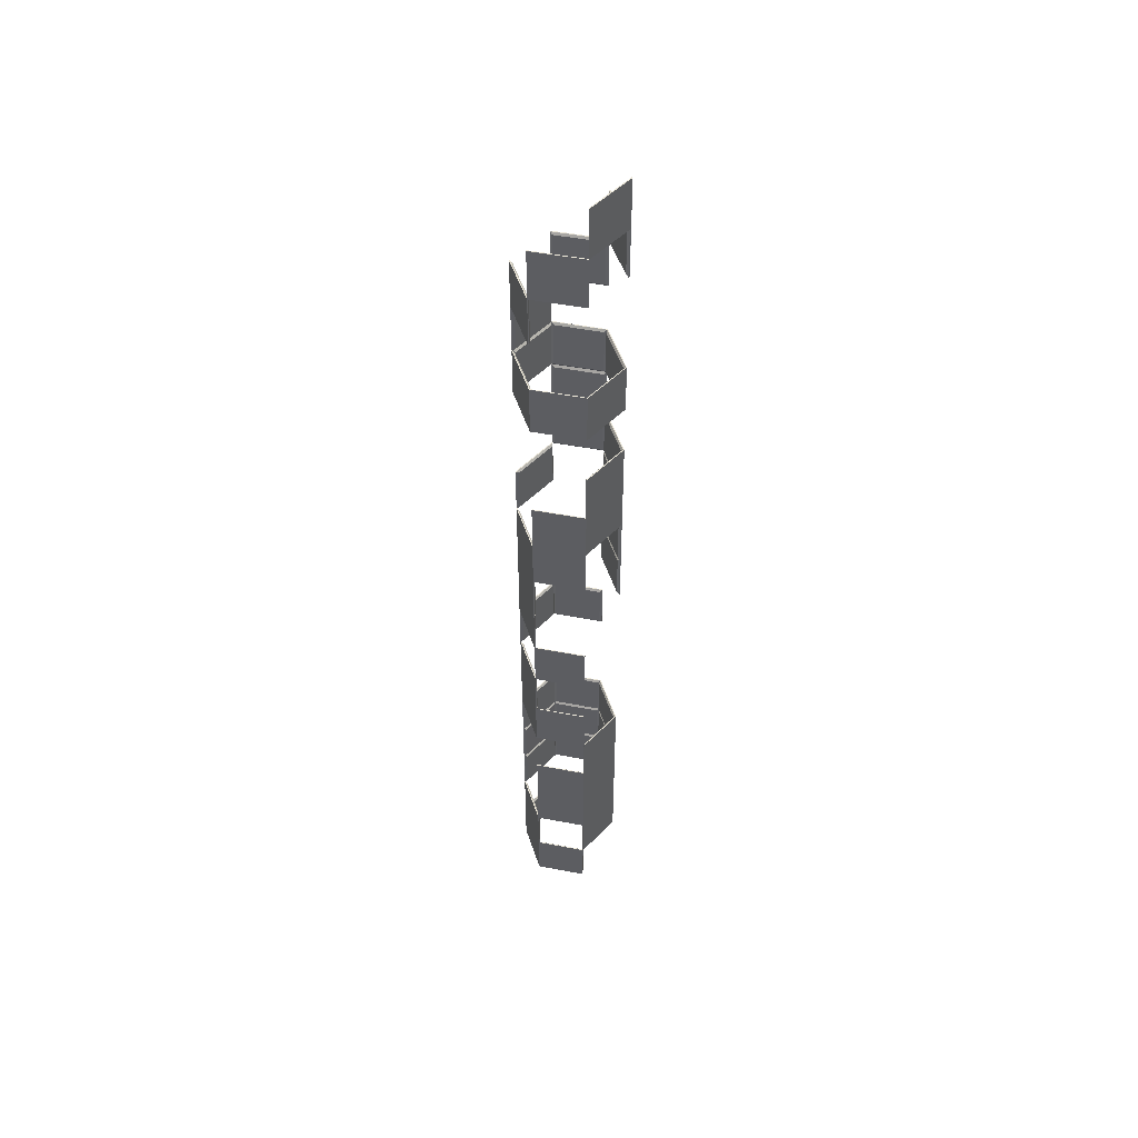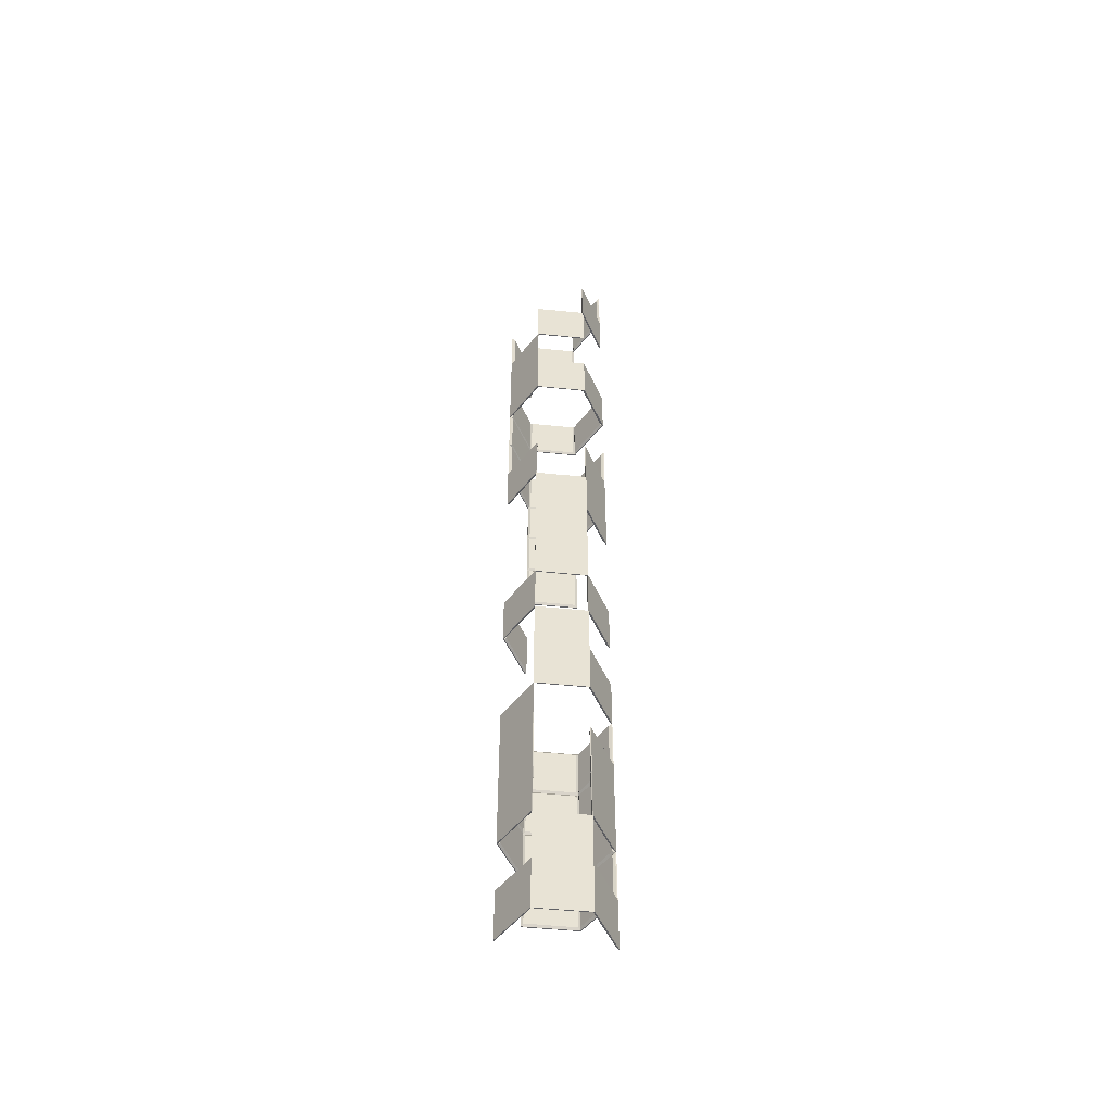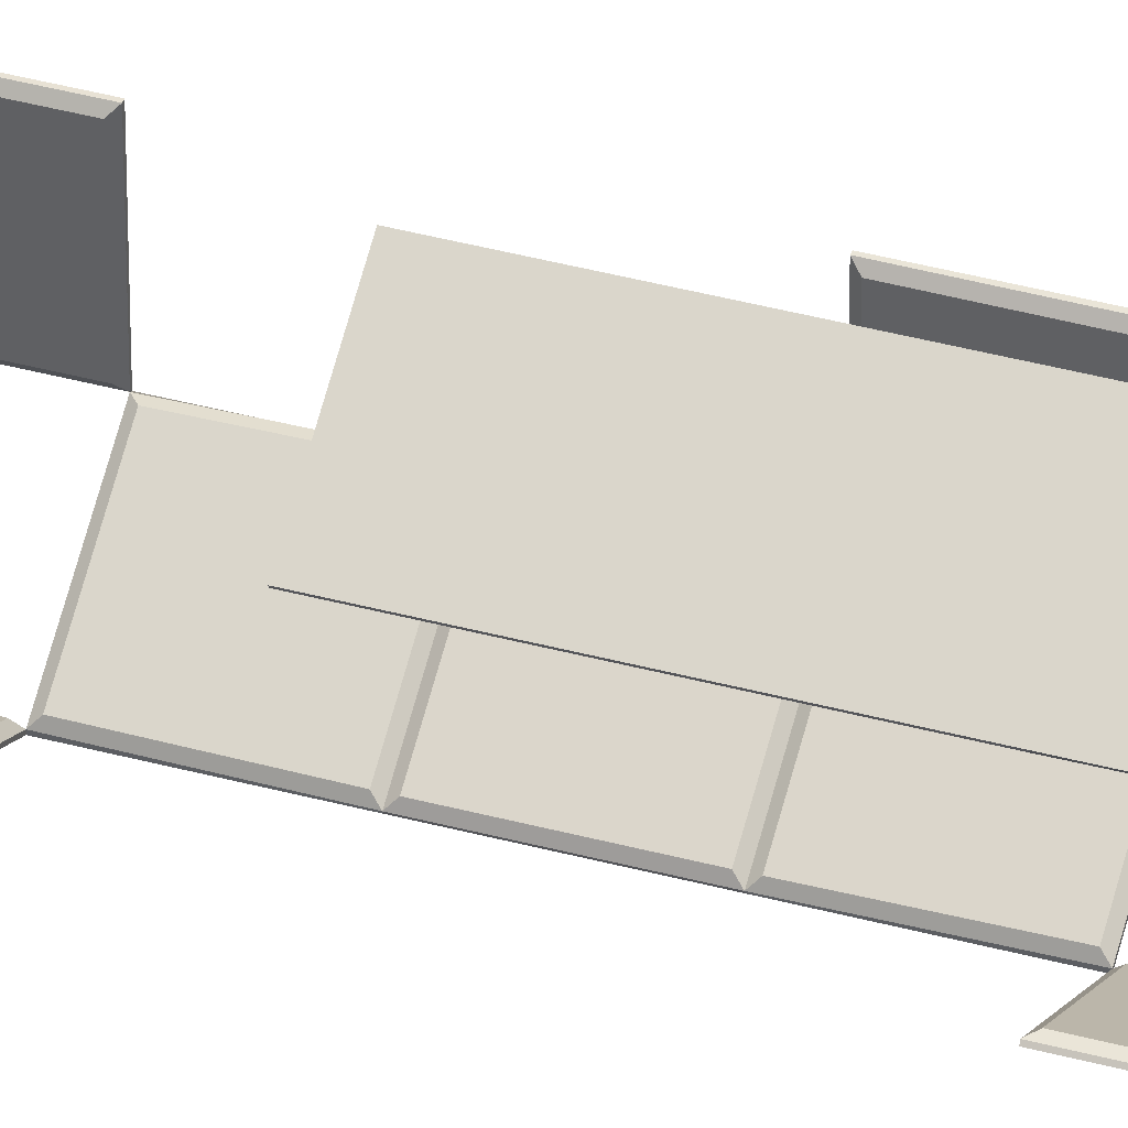
<metadata>
{"format":"obj","ext":"obj","renderer":"f3d","projection":"perspective","resolution":1024,"background":"white","views":[{"elev":49.6,"azim":-78.0,"up":"+Y"},{"elev":-50.0,"azim":-156.4,"up":"+Y"},{"elev":40.6,"azim":108.3,"up":"+Z"}]}
</metadata>
<code>
o Cylinder_Cylinder.001
v 0 -10 -1
v 0.866 -10 -0.5
v -0.866 -10 0.5
v -0.866 -10 -0.5
v 0 -9 -1
v 0 -8 -1
v 0 -7 -1
v 0 -6 -1
v 0 -5 -1
v 0 -4 -1
v 0 -3 -1
v 0 -2 -1
v 0 -1 -1
v 0 1e-06 -1
v 0 1 -1
v 0 2 -1
v 0 4 -1
v 0 5 -1
v 0 6 -1
v 0 7 -1
v 0.866 7 -0.5
v 0.866 6 -0.5
v 0.866 5 -0.5
v 0.866 4 -0.5
v 0.866 3 -0.5
v 0.866 2 -0.5
v 0.866 1 -0.5
v 0.866 -2 -0.5
v 0.866 -3 -0.5
v 0.866 -5 -0.5
v 0.866 -6 -0.5
v 0.866 -7 -0.5
v 0.866 -8 -0.5
v 0.866 -9 -0.5
v 0.866 8 0.5
v 0.866 7 0.5
v 0.866 6 0.5
v 0.866 5 0.5
v 0.866 4 0.5
v 0.866 3 0.5
v 0.866 2 0.5
v 0.866 1 0.5
v 0.866 -1e-06 0.5
v 0.866 -1 0.5
v 0.866 -2 0.5
v 0.866 -3 0.5
v 0.866 -5 0.5
v 0.866 -6 0.5
v 0.866 -7 0.5
v 0.866 -8 0.5
v 0.866 -9 0.5
v -0 9 1
v -0 8 1
v -0 7 1
v -0 5 1
v -0 4 1
v -0 3 1
v -0 2 1
v -0 1 1
v -0 -1e-06 1
v -0 -1 1
v -0 -5 1
v -0 -6 1
v -0 -7 1
v -0 -8 1
v -0 -9 1
v -0.866 9 0.5
v -0.866 8 0.5
v -0.866 7 0.5
v -0.866 5 0.5
v -0.866 4 0.5
v -0.866 3 0.5
v -0.866 2 0.5
v -0.866 1 0.5
v -0.866 -1e-06 0.5
v -0.866 -2 0.5
v -0.866 -3 0.5
v -0.866 -4 0.5
v -0.866 -5 0.5
v -0.866 -6 0.5
v -0.866 -7 0.5
v -0.866 -8 0.5
v -0.866 -9 0.5
v -0.866 8 -0.5
v -0.866 7 -0.5
v -0.866 6 -0.5
v -0.866 5 -0.5
v -0.866 4 -0.5
v -0.866 2 -0.5
v -0.866 1 -0.5
v -0.866 -1e-06 -0.5
v -0.866 -1 -0.5
v -0.866 -2 -0.5
v -0.866 -3 -0.5
v -0.866 -4 -0.5
v -0.866 -5 -0.5
v -0.866 -6 -0.5
v -0.866 -7 -0.5
v -0.866 -8 -0.5
v -0.866 -9 -0.5
v 0 -10 -0.98
v 0.856 -10 -0.4827
v -0.846 -10 0.5
v -0.8487 -10 -0.49
v 0.003779 -9 -0.9804
v 0 -8 -0.98
v -0.01 -7 -0.9827
v -0.01 -6 -0.9827
v 0 -5 -0.98
v 0.01 -4 -0.9827
v 0 -3 -0.98
v 0 -2 -0.98
v 0.01 -1 -0.9827
v 0.01 1e-06 -0.9827
v 0 1 -0.98
v -0.01 2 -0.9827
v 0 4 -0.98
v -0.003779 5 -0.9804
v 0 6 -0.98
v 0.01 7 -0.9827
v 0.846 7 -0.5
v 0.8487 6 -0.49
v 0.8509 5 -0.4869
v 0.8471 4 -0.4935
v 0.846 3 -0.5
v 0.8487 2 -0.49
v 0.856 1 -0.4827
v 0.8487 -2 -0.49
v 0.8487 -3 -0.49
v 0.8487 -5 -0.49
v 0.8487 -6 -0.49
v 0.8487 -7 -0.49
v 0.8487 -8 -0.49
v 0.856 -9 -0.4827
v 0.856 8 0.4827
v 0.8487 7 0.49
v 0.846 6 0.5
v 0.8487 5 0.49
v 0.8471 4 0.4935
v 0.8471 3 0.4935
v 0.8509 2 0.4869
v 0.856 1 0.4827
v 0.856 -1e-06 0.4827
v 0.856 -1 0.4827
v 0.846 -2 0.5
v 0.846 -3 0.5
v 0.8487 -5 0.49
v 0.8487 -6 0.49
v 0.8487 -7 0.49
v 0.8509 -8 0.4869
v 0.856 -9 0.4827
v 0.01 9 0.9827
v -0 8 0.98
v -0.01 7 0.9827
v -0 5 0.98
v -0 4 0.98
v -0 3 0.98
v -0 2 0.98
v -0.003779 1 0.9804
v -0.01 -1e-06 0.9827
v -0.01 -1 0.9827
v -0 -5 0.98
v -0 -6 0.98
v -0 -7 0.98
v -0 -8 0.98
v -0 -9 0.98
v -0.856 9 0.4827
v -0.8487 8 0.49
v -0.846 7 0.5
v -0.8487 5 0.49
v -0.8487 4 0.49
v -0.856 3 0.4827
v -0.8509 2 0.4869
v -0.8471 1 0.4935
v -0.846 -1e-06 0.5
v -0.846 -2 0.5
v -0.846 -3 0.5
v -0.846 -4 0.5
v -0.8487 -5 0.49
v -0.8509 -6 0.4869
v -0.8487 -7 0.49
v -0.8509 -8 0.4869
v -0.8487 -9 0.49
v -0.846 8 -0.5
v -0.8487 7 -0.49
v -0.856 6 -0.4827
v -0.8487 5 -0.49
v -0.8487 4 -0.49
v -0.846 2 -0.5
v -0.8471 1 -0.4935
v -0.8509 -1e-06 -0.4869
v -0.856 -1 -0.4827
v -0.8487 -2 -0.49
v -0.8487 -3 -0.49
v -0.8509 -4 -0.4869
v -0.8487 -5 -0.49
v -0.846 -6 -0.5
v -0.846 -7 -0.5
v -0.8487 -8 -0.49
v -0.8509 -9 -0.4869
v -0.7976 -9.958 -0.4851
v -0.02137 -9.958 -0.9333
v -0.0179 -9.042 -0.9336
v -0.7996 -9.042 -0.4823
v -0.7996 -8.958 -0.4823
v -0.0179 -8.958 -0.9336
v -0.02137 -8.042 -0.9333
v -0.7976 -8.042 -0.4851
v -0.7976 -4.958 -0.4851
v -0.02114 -4.958 -0.9334
v -0.01196 -4.042 -0.9358
v -0.7996 -4.042 -0.4823
v -0.7996 -3.958 -0.4823
v -0.01196 -3.958 -0.9358
v -0.02114 -3.042 -0.9334
v -0.7976 -3.042 -0.4851
v -0.7978 -1.958 -0.485
v -0.02111 -1.958 -0.9334
v -0.01195 -1.042 -0.9358
v -0.8045 -1.042 -0.4783
v -0.8046 -0.958 -0.4781
v -0.01156 -0.958 -0.936
v -0.01154 -0.04199 -0.9359
v -0.7999 -0.04199 -0.482
v -0.7995 0.0421 -0.4824
v -0.01204 0.0421 -0.9359
v -0.02117 0.9581 -0.9334
v -0.7961 0.9581 -0.4884
v -0.7975 4.042 -0.4854
v -0.02161 4.042 -0.9332
v -0.02512 4.958 -0.9336
v -0.7974 4.958 -0.4853
v -0.8044 6.042 -0.4782
v -0.02116 6.042 -0.9335
v -0.01189 6.958 -0.9357
v -0.7978 6.958 -0.4851
v -0.8165 -9.958 0.4575
v -0.819 -9.958 -0.4479
v -0.821 -9.042 -0.4451
v -0.819 -9.042 0.4483
v -0.821 -7.958 0.4451
v -0.819 -7.958 -0.4483
v -0.8165 -7.042 -0.4575
v -0.819 -7.042 0.4479
v -0.8189 -6.958 0.448
v -0.8165 -6.958 -0.4579
v -0.8164 -6.042 -0.4579
v -0.821 -6.042 0.4451
v -0.8191 -4.958 0.4483
v -0.8189 -4.958 -0.4479
v -0.8211 -4.042 -0.4451
v -0.8164 -4.042 0.4575
v -0.8164 -2.958 0.4579
v -0.8189 -2.958 -0.4481
v -0.8189 -2.042 -0.4481
v -0.8164 -2.042 0.4579
v -0.8164 0.04197 0.4576
v -0.821 0.04197 -0.4452
v -0.8174 0.958 -0.4512
v -0.8176 0.958 0.4516
v -0.8174 1.042 0.4512
v -0.8176 1.042 -0.4516
v -0.8164 1.958 -0.4576
v -0.821 1.958 0.4452
v -0.819 4.042 0.448
v -0.819 4.042 -0.448
v -0.819 4.958 -0.448
v -0.819 4.958 0.448
v -0.8163 7.042 0.4576
v -0.819 7.042 -0.4484
v -0.8163 7.958 -0.4576
v -0.819 7.958 0.4484
v -0.02147 -8.958 0.9332
v -0.7976 -8.958 0.4852
v -0.7996 -8.042 0.4823
v -0.0215 -8.042 0.9333
v -0.0215 -7.958 0.9333
v -0.7996 -7.958 0.4823
v -0.7976 -7.042 0.4852
v -0.02147 -7.042 0.9332
v -0.02147 -6.958 0.9332
v -0.7976 -6.958 0.4852
v -0.7996 -6.042 0.4823
v -0.0215 -6.042 0.9333
v -0.0215 -5.958 0.9333
v -0.7996 -5.958 0.4823
v -0.7976 -5.042 0.4852
v -0.02147 -5.042 0.9332
v -0.02509 1.042 0.9336
v -0.7961 1.042 0.4885
v -0.7995 1.958 0.4825
v -0.02166 1.958 0.9333
v -0.02141 2.042 0.9332
v -0.7999 2.042 0.4821
v -0.8046 2.958 0.4782
v -0.02143 2.958 0.9332
v -0.02152 4.042 0.9333
v -0.7975 4.042 0.4853
v -0.7975 4.958 0.4853
v -0.02152 4.958 0.9333
v -0.02111 8.042 0.9334
v -0.7978 8.042 0.485
v -0.8045 8.958 0.4783
v -0.01195 8.958 0.9358
v 0.8046 -8.958 0.4782
v 0.02143 -8.958 0.9332
v 0.02141 -8.042 0.9332
v 0.7999 -8.042 0.4821
v 0.7996 -7.958 0.4823
v 0.0215 -7.958 0.9333
v 0.02147 -7.042 0.9332
v 0.7976 -7.042 0.4852
v 0.7975 -6.958 0.4853
v 0.02152 -6.958 0.9333
v 0.02152 -6.042 0.9333
v 0.7975 -6.042 0.4853
v 0.7975 -5.958 0.4853
v 0.02152 -5.958 0.9333
v 0.02152 -5.042 0.9333
v 0.7975 -5.042 0.4853
v 0.8048 -0.958 0.478
v 0.01153 -0.958 0.9359
v 0.01153 -0.04201 0.9359
v 0.8048 -0.04201 0.478
v 0.8048 0.04202 0.478
v 0.01175 0.04202 0.9358
v 0.01747 0.958 0.9337
v 0.8048 0.958 0.478
v 0.8046 1.042 0.4782
v 0.01784 1.042 0.9336
v 0.02131 1.958 0.9333
v 0.7999 1.958 0.4821
v 0.7995 2.042 0.4824
v 0.02158 2.042 0.9333
v 0.0215 2.958 0.9332
v 0.7961 2.958 0.4885
v 0.796 4.042 0.4886
v 0.02155 4.042 0.9333
v 0.0216 4.958 0.9333
v 0.7974 4.958 0.4853
v 0.7978 7.042 0.4851
v 0.01189 7.042 0.9357
v 0.02116 7.958 0.9335
v 0.8044 7.958 0.4782
v 0.819 -7.958 -0.448
v 0.8211 -7.958 0.4451
v 0.819 -7.042 0.4479
v 0.8191 -7.042 -0.448
v 0.819 -6.958 -0.448
v 0.819 -6.958 0.448
v 0.819 -6.042 0.448
v 0.819 -6.042 -0.448
v 0.819 -5.958 -0.448
v 0.819 -5.958 0.448
v 0.819 -5.042 0.448
v 0.819 -5.042 -0.448
v 0.8189 -2.958 -0.4481
v 0.8164 -2.958 0.4579
v 0.8164 -2.042 0.4579
v 0.8189 -2.042 -0.4481
v 0.8189 2.042 -0.4484
v 0.821 2.042 0.4452
v 0.8175 2.958 0.4512
v 0.8165 2.958 -0.4575
v 0.8164 3.042 -0.4577
v 0.8174 3.042 0.4515
v 0.8174 3.958 0.4515
v 0.8174 3.958 -0.4517
v 0.8175 4.042 -0.4512
v 0.8176 4.042 0.4513
v 0.8189 4.958 0.4481
v 0.821 4.958 -0.4452
v 0.819 6.042 -0.4484
v 0.8163 6.042 0.4576
v 0.819 6.958 0.4484
v 0.8163 6.958 -0.4576
v 0.02148 -9.958 -0.9332
v 0.8048 -9.958 -0.4782
v 0.8047 -9.042 -0.4781
v 0.02499 -9.042 -0.9336
v 0.0212 -7.958 -0.9335
v 0.7974 -7.958 -0.4852
v 0.7975 -7.042 -0.4853
v 0.01198 -7.042 -0.9358
v 0.01165 -6.958 -0.936
v 0.7975 -6.958 -0.4851
v 0.7975 -6.042 -0.4851
v 0.01165 -6.042 -0.936
v 0.01198 -5.958 -0.9358
v 0.7975 -5.958 -0.4853
v 0.7974 -5.042 -0.4852
v 0.0212 -5.042 -0.9335
v 0.02152 -2.958 -0.9333
v 0.7975 -2.958 -0.4853
v 0.7975 -2.042 -0.4853
v 0.02152 -2.042 -0.9333
v 0.02116 1.042 -0.9335
v 0.8044 1.042 -0.4782
v 0.7978 1.958 -0.4851
v 0.01189 1.958 -0.9357
v 0.0214 4.042 -0.9333
v 0.7961 4.042 -0.4884
v 0.7995 4.958 -0.4824
v 0.01798 4.958 -0.9337
v 0.0179 5.042 -0.9336
v 0.7996 5.042 -0.4823
v 0.7976 5.958 -0.4851
v 0.02137 5.958 -0.9333
f 4 100 5 1
f 100 99 6 5
f 96 95 10 9
f 95 94 11 10
f 93 92 13 12
f 92 91 14 13
f 91 90 15 14
f 88 87 18 17
f 86 85 20 19
f 3 83 100 4
f 82 81 98 99
f 81 80 97 98
f 79 78 95 96
f 77 76 93 94
f 75 74 90 91
f 74 73 89 90
f 71 70 87 88
f 69 68 84 85
f 66 65 82 83
f 65 64 81 82
f 64 63 80 81
f 63 62 79 80
f 59 58 73 74
f 58 57 72 73
f 56 55 70 71
f 53 52 67 68
f 51 50 65 66
f 50 49 64 65
f 49 48 63 64
f 48 47 62 63
f 44 43 60 61
f 43 42 59 60
f 42 41 58 59
f 41 40 57 58
f 39 38 55 56
f 36 35 53 54
f 33 32 49 50
f 32 31 48 49
f 31 30 47 48
f 29 28 45 46
f 26 25 40 41
f 25 24 39 40
f 24 23 38 39
f 22 21 36 37
f 1 5 34 2
f 6 7 32 33
f 7 8 31 32
f 8 9 30 31
f 11 12 28 29
f 15 16 26 27
f 17 18 23 24
f 18 19 22 23
f 201 202 203 204
f 205 206 207 208
f 209 210 211 212
f 213 214 215 216
f 217 218 219 220
f 221 222 223 224
f 225 226 227 228
f 229 230 231 232
f 233 234 235 236
f 237 238 239 240
f 241 242 243 244
f 245 246 247 248
f 249 250 251 252
f 253 254 255 256
f 257 258 259 260
f 261 262 263 264
f 265 266 267 268
f 269 270 271 272
f 273 274 275 276
f 277 278 279 280
f 281 282 283 284
f 285 286 287 288
f 289 290 291 292
f 293 294 295 296
f 297 298 299 300
f 301 302 303 304
f 305 306 307 308
f 309 310 311 312
f 313 314 315 316
f 317 318 319 320
f 321 322 323 324
f 325 326 327 328
f 329 330 331 332
f 333 334 335 336
f 337 338 339 340
f 341 342 343 344
f 345 346 347 348
f 349 350 351 352
f 353 354 355 356
f 357 358 359 360
f 361 362 363 364
f 365 366 367 368
f 369 370 371 372
f 373 374 375 376
f 377 378 379 380
f 381 382 383 384
f 385 386 387 388
f 389 390 391 392
f 393 394 395 396
f 397 398 399 400
f 401 402 403 404
f 405 406 407 408
f 1 2 102 101
f 2 34 134 102
f 83 3 103 183
f 3 4 104 103
f 4 1 101 104
f 5 6 106 105
f 7 6 106 107
f 8 7 107 108
f 9 8 108 109
f 9 10 110 109
f 10 11 111 110
f 12 11 111 112
f 12 13 113 112
f 13 14 114 113
f 14 15 115 114
f 16 15 115 116
f 19 18 118 119
f 19 20 120 119
f 21 22 122 121
f 23 22 122 123
f 24 25 125 124
f 25 26 126 125
f 27 26 126 127
f 35 36 136 135
f 37 36 136 137
f 40 39 139 140
f 41 42 142 141
f 42 43 143 142
f 43 44 144 143
f 46 45 145 146
f 50 51 151 150
f 52 53 153 152
f 54 53 153 154
f 60 59 159 160
f 61 60 160 161
f 68 67 167 168
f 68 69 169 168
f 73 72 172 173
f 74 75 175 174
f 76 77 177 176
f 78 79 179 178
f 80 79 179 180
f 83 82 182 183
f 85 84 184 185
f 85 86 186 185
f 90 89 189 190
f 91 92 192 191
f 92 93 193 192
f 94 93 193 194
f 94 95 195 194
f 98 97 197 198
f 99 98 198 199
f 99 100 200 199
f 6 99 199 106
f 96 9 109 196
f 11 94 194 111
f 93 12 112 193
f 15 90 190 115
f 88 17 117 188
f 18 87 187 118
f 86 19 119 186
f 20 85 185 120
f 100 83 183 200
f 82 99 199 182
f 97 80 180 197
f 79 96 196 179
f 95 78 178 195
f 77 94 194 177
f 93 76 176 193
f 75 91 191 175
f 89 73 173 189
f 71 88 188 171
f 87 70 170 187
f 69 85 185 169
f 84 68 168 184
f 66 83 183 166
f 79 62 162 179
f 59 74 174 159
f 72 57 157 172
f 56 71 171 156
f 70 55 155 170
f 53 68 168 153
f 67 52 152 167
f 51 66 166 151
f 62 47 147 162
f 44 61 161 144
f 57 40 140 157
f 39 56 156 139
f 55 38 138 155
f 36 54 154 136
f 53 35 135 153
f 33 50 150 133
f 47 30 130 147
f 29 46 146 129
f 45 28 128 145
f 26 41 141 126
f 38 23 123 138
f 22 37 137 122
f 36 21 121 136
f 34 5 105 134
f 6 33 133 106
f 30 9 109 130
f 11 29 129 111
f 28 12 112 128
f 15 27 127 115
f 26 16 116 126
f 17 24 124 117
f 22 19 119 122
f 104 101 202 201
f 101 105 203 202
f 105 200 204 203
f 200 104 201 204
f 200 105 206 205
f 105 106 207 206
f 106 199 208 207
f 199 200 205 208
f 196 109 210 209
f 109 110 211 210
f 110 195 212 211
f 195 196 209 212
f 195 110 214 213
f 110 111 215 214
f 111 194 216 215
f 194 195 213 216
f 193 112 218 217
f 112 113 219 218
f 113 192 220 219
f 192 193 217 220
f 192 113 222 221
f 113 114 223 222
f 114 191 224 223
f 191 192 221 224
f 191 114 226 225
f 114 115 227 226
f 115 190 228 227
f 190 191 225 228
f 188 117 230 229
f 117 118 231 230
f 118 187 232 231
f 187 188 229 232
f 186 119 234 233
f 119 120 235 234
f 120 185 236 235
f 185 186 233 236
f 103 104 238 237
f 104 200 239 238
f 200 183 240 239
f 183 103 237 240
f 182 199 242 241
f 199 198 243 242
f 198 181 244 243
f 181 182 241 244
f 181 198 246 245
f 198 197 247 246
f 197 180 248 247
f 180 181 245 248
f 179 196 250 249
f 196 195 251 250
f 195 178 252 251
f 178 179 249 252
f 177 194 254 253
f 194 193 255 254
f 193 176 256 255
f 176 177 253 256
f 175 191 258 257
f 191 190 259 258
f 190 174 260 259
f 174 175 257 260
f 174 190 262 261
f 190 189 263 262
f 189 173 264 263
f 173 174 261 264
f 171 188 266 265
f 188 187 267 266
f 187 170 268 267
f 170 171 265 268
f 169 185 270 269
f 185 184 271 270
f 184 168 272 271
f 168 169 269 272
f 166 183 274 273
f 183 182 275 274
f 182 165 276 275
f 165 166 273 276
f 165 182 278 277
f 182 181 279 278
f 181 164 280 279
f 164 165 277 280
f 164 181 282 281
f 181 180 283 282
f 180 163 284 283
f 163 164 281 284
f 163 180 286 285
f 180 179 287 286
f 179 162 288 287
f 162 163 285 288
f 159 174 290 289
f 174 173 291 290
f 173 158 292 291
f 158 159 289 292
f 158 173 294 293
f 173 172 295 294
f 172 157 296 295
f 157 158 293 296
f 156 171 298 297
f 171 170 299 298
f 170 155 300 299
f 155 156 297 300
f 153 168 302 301
f 168 167 303 302
f 167 152 304 303
f 152 153 301 304
f 151 166 306 305
f 166 165 307 306
f 165 150 308 307
f 150 151 305 308
f 150 165 310 309
f 165 164 311 310
f 164 149 312 311
f 149 150 309 312
f 149 164 314 313
f 164 163 315 314
f 163 148 316 315
f 148 149 313 316
f 148 163 318 317
f 163 162 319 318
f 162 147 320 319
f 147 148 317 320
f 144 161 322 321
f 161 160 323 322
f 160 143 324 323
f 143 144 321 324
f 143 160 326 325
f 160 159 327 326
f 159 142 328 327
f 142 143 325 328
f 142 159 330 329
f 159 158 331 330
f 158 141 332 331
f 141 142 329 332
f 141 158 334 333
f 158 157 335 334
f 157 140 336 335
f 140 141 333 336
f 139 156 338 337
f 156 155 339 338
f 155 138 340 339
f 138 139 337 340
f 136 154 342 341
f 154 153 343 342
f 153 135 344 343
f 135 136 341 344
f 133 150 346 345
f 150 149 347 346
f 149 132 348 347
f 132 133 345 348
f 132 149 350 349
f 149 148 351 350
f 148 131 352 351
f 131 132 349 352
f 131 148 354 353
f 148 147 355 354
f 147 130 356 355
f 130 131 353 356
f 129 146 358 357
f 146 145 359 358
f 145 128 360 359
f 128 129 357 360
f 126 141 362 361
f 141 140 363 362
f 140 125 364 363
f 125 126 361 364
f 125 140 366 365
f 140 139 367 366
f 139 124 368 367
f 124 125 365 368
f 124 139 370 369
f 139 138 371 370
f 138 123 372 371
f 123 124 369 372
f 122 137 374 373
f 137 136 375 374
f 136 121 376 375
f 121 122 373 376
f 101 102 378 377
f 102 134 379 378
f 134 105 380 379
f 105 101 377 380
f 106 133 382 381
f 133 132 383 382
f 132 107 384 383
f 107 106 381 384
f 107 132 386 385
f 132 131 387 386
f 131 108 388 387
f 108 107 385 388
f 108 131 390 389
f 131 130 391 390
f 130 109 392 391
f 109 108 389 392
f 111 129 394 393
f 129 128 395 394
f 128 112 396 395
f 112 111 393 396
f 115 127 398 397
f 127 126 399 398
f 126 116 400 399
f 116 115 397 400
f 117 124 402 401
f 124 123 403 402
f 123 118 404 403
f 118 117 401 404
f 118 123 406 405
f 123 122 407 406
f 122 119 408 407
f 119 118 405 408

</code>
